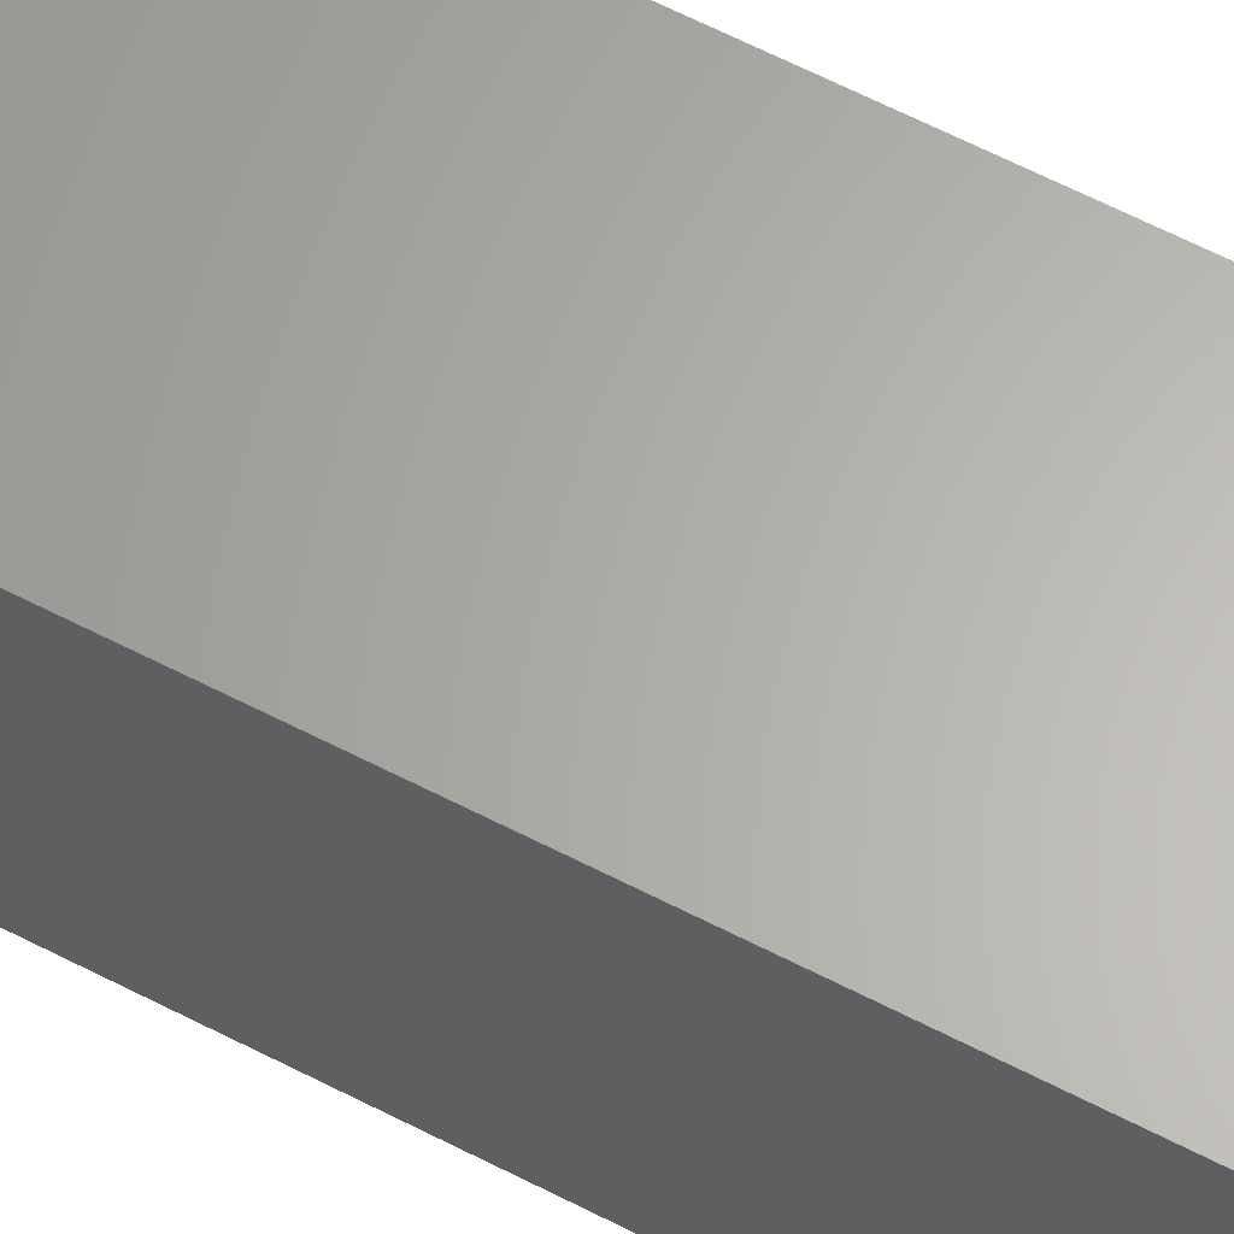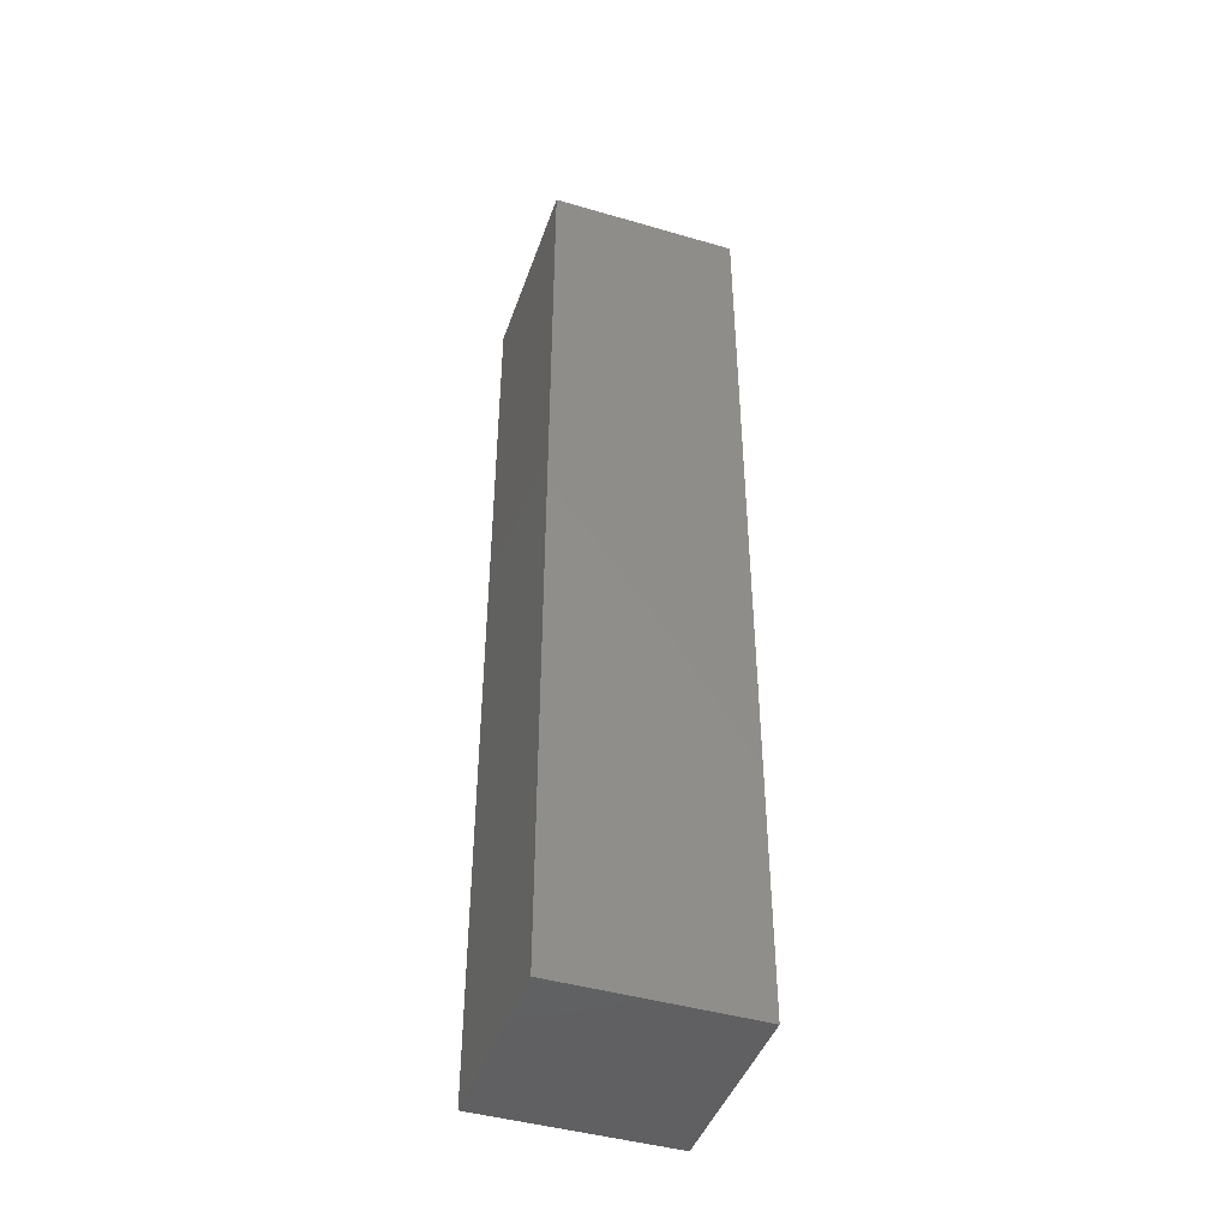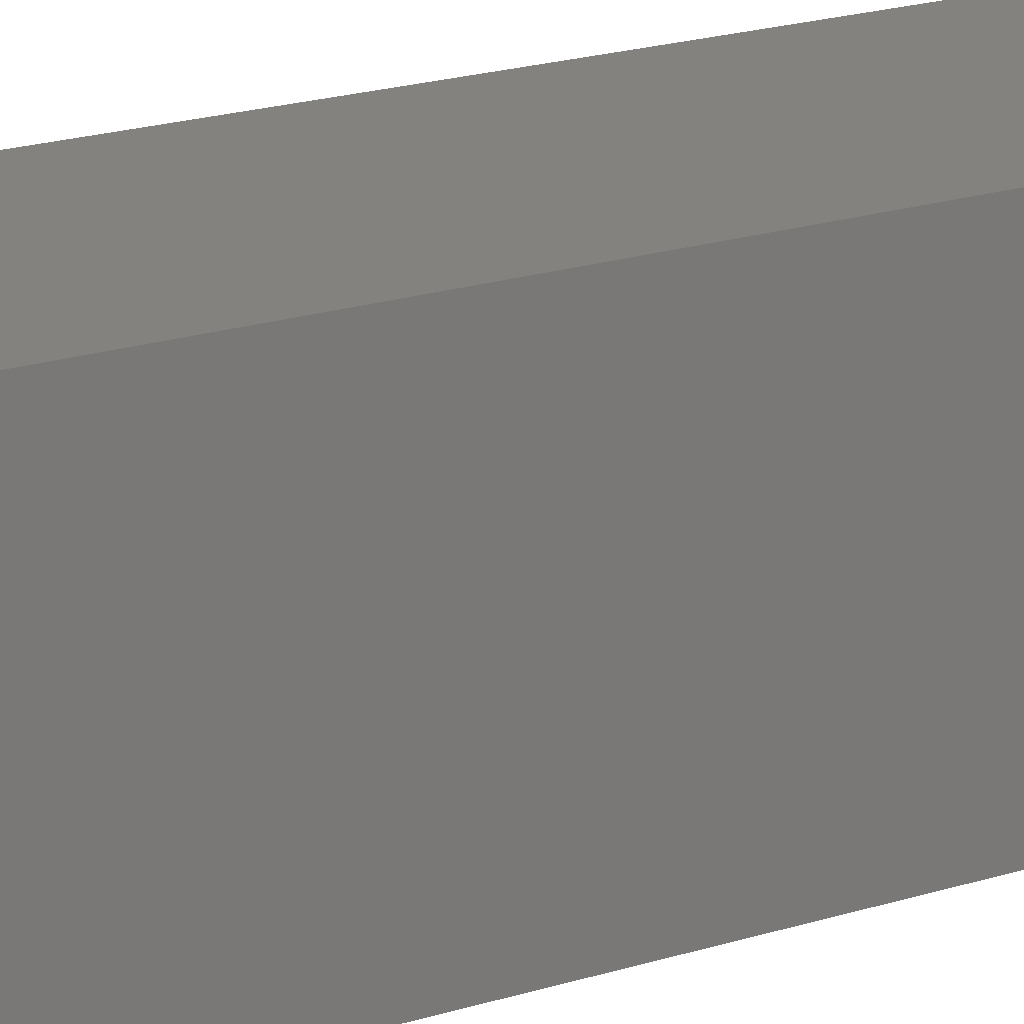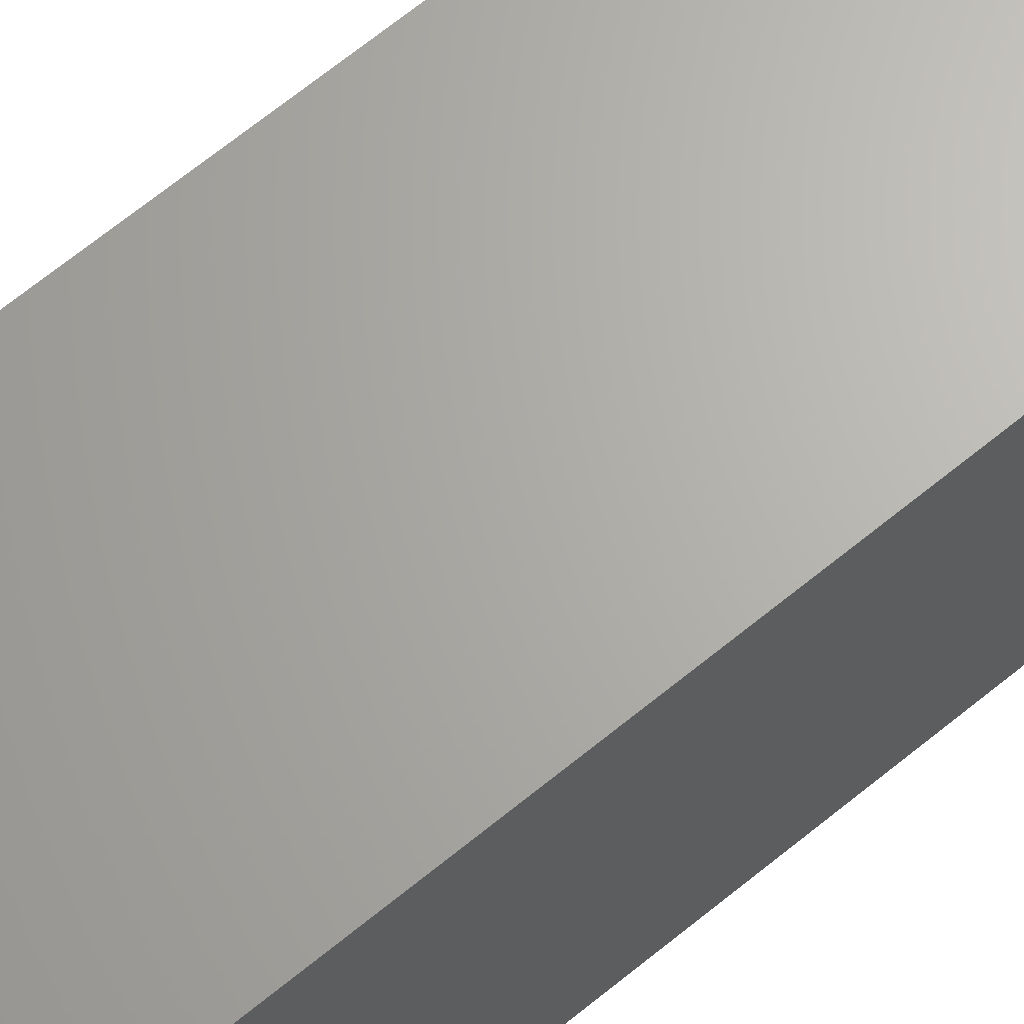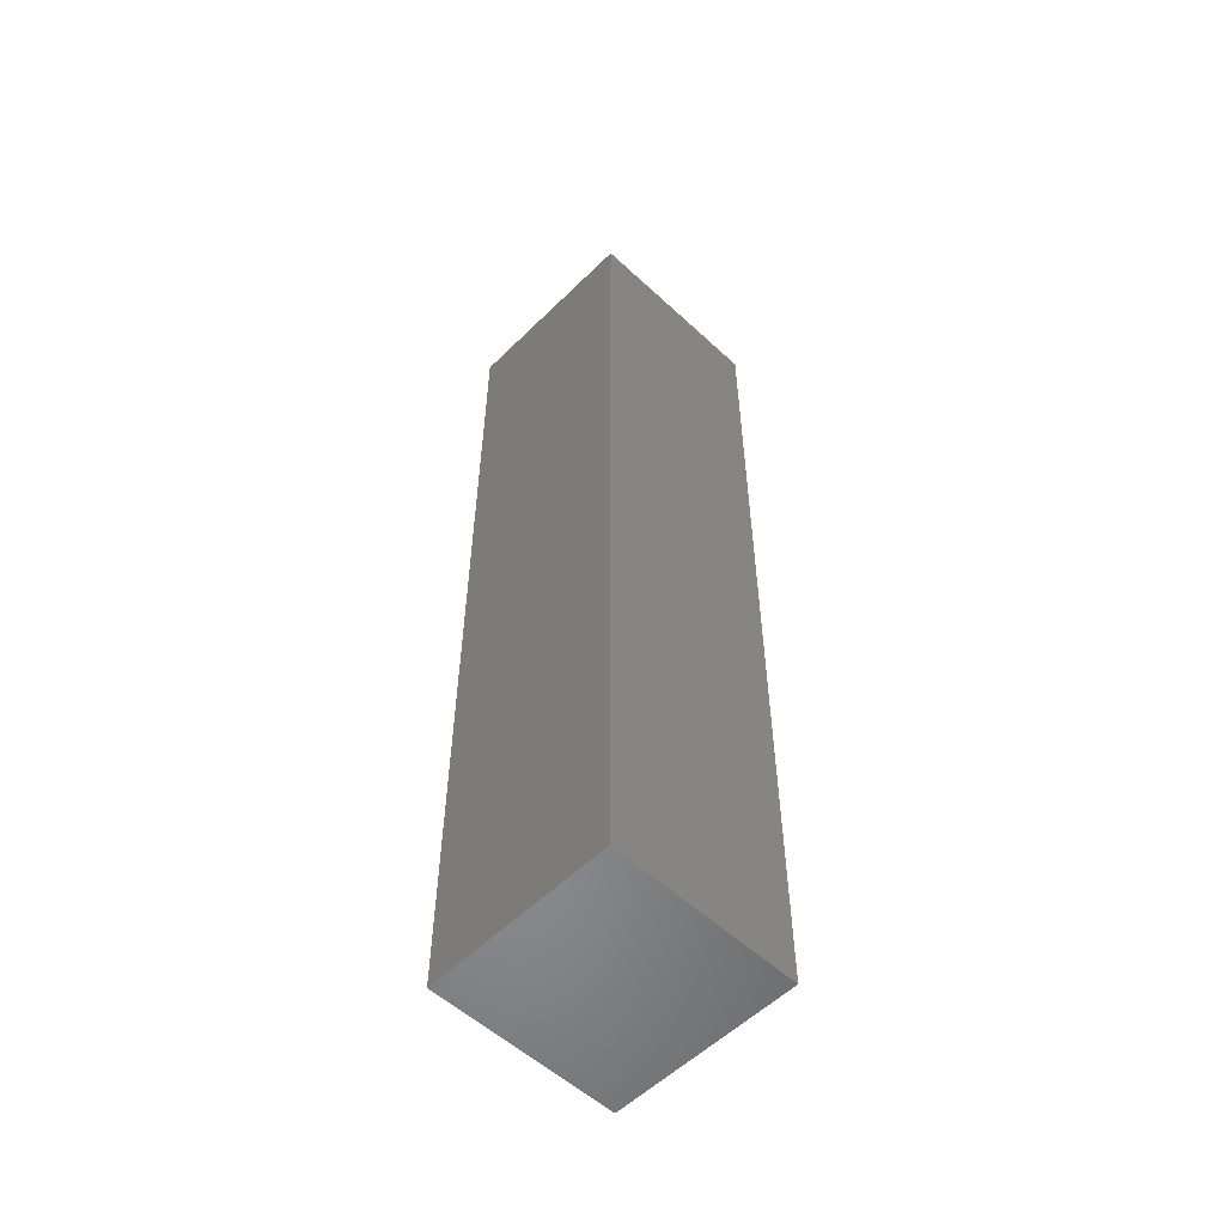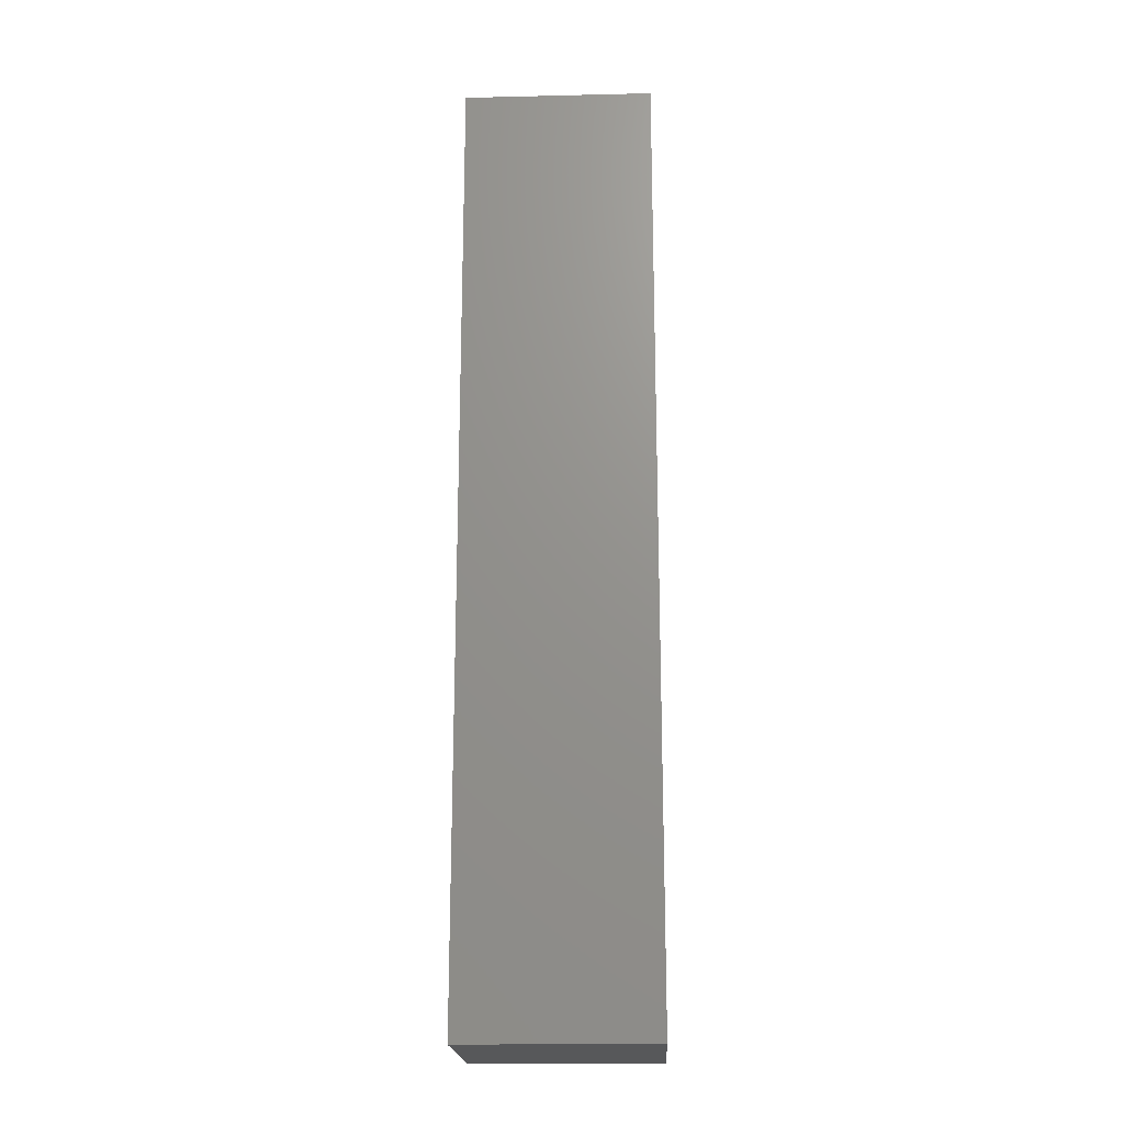
<metadata>
{"format":"stl","ext":"stl","renderer":"f3d","projection":"perspective","resolution":1024,"background":"white","views":[{"elev":63.9,"azim":117.4,"up":"+Y"},{"elev":-44.2,"azim":-108.8,"up":"+Z"},{"elev":16.5,"azim":-125.3,"up":"+Y"},{"elev":66.0,"azim":50.4,"up":"+Y"},{"elev":-55.3,"azim":135.8,"up":"+Z"},{"elev":-19.5,"azim":2.5,"up":"+Z"}]}
</metadata>
<code>
# stl→obj: 8 verts, 12 faces
v -5 -5 25
v -5 5 25
v -5 -5 -25
v -5 5 -25
v 5 -5 25
v 5 5 25
v 5 -5 -25
v 5 5 -25
f 1 2 3
f 3 2 4
f 1 5 6
f 2 1 6
f 3 7 5
f 1 3 5
f 4 8 3
f 3 8 7
f 2 6 4
f 4 6 8
f 7 8 6
f 5 7 6

</code>
